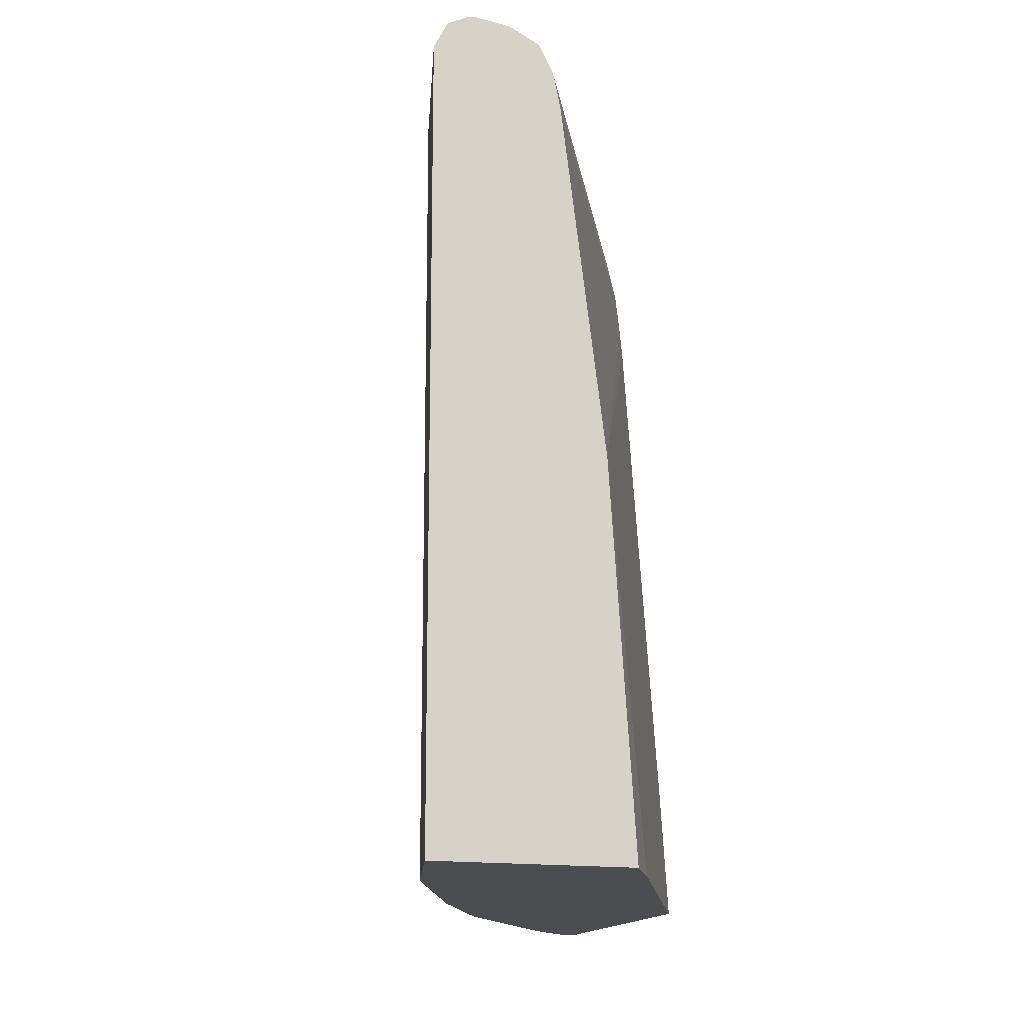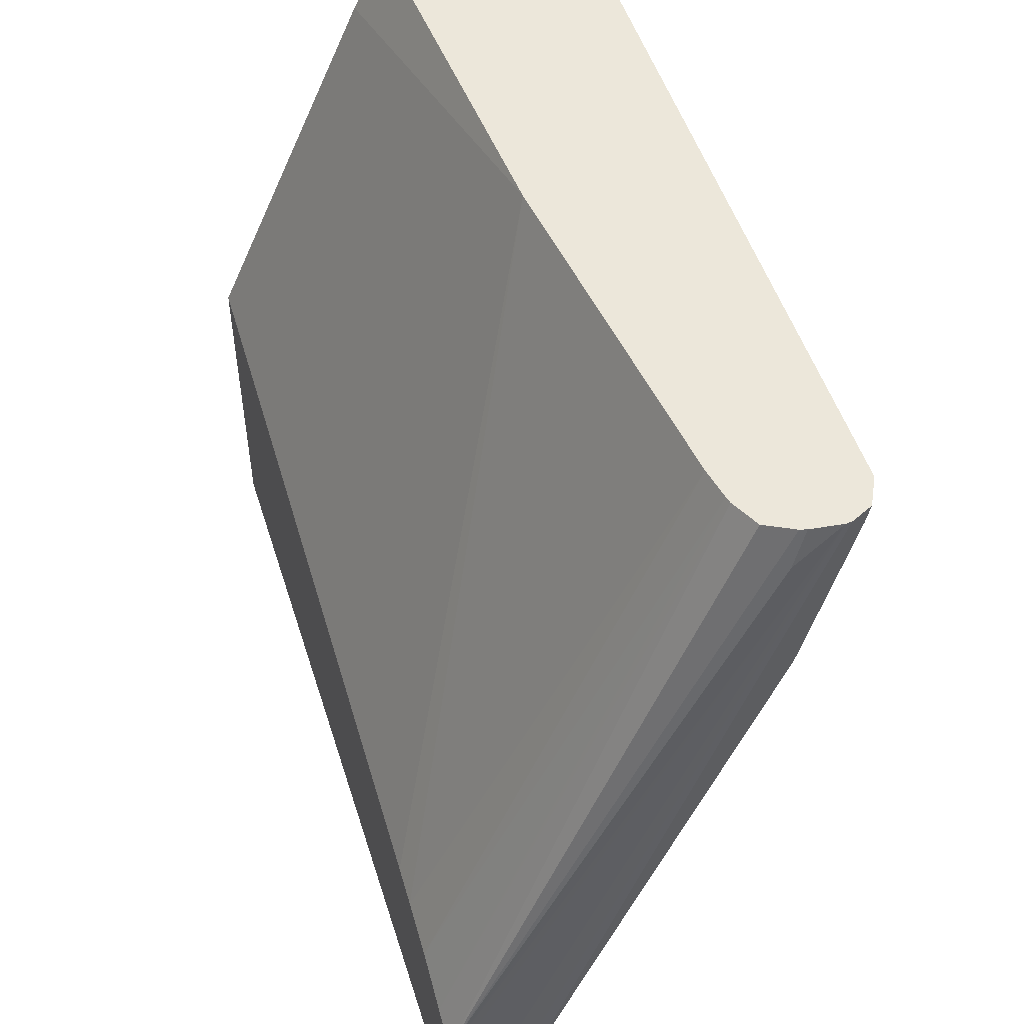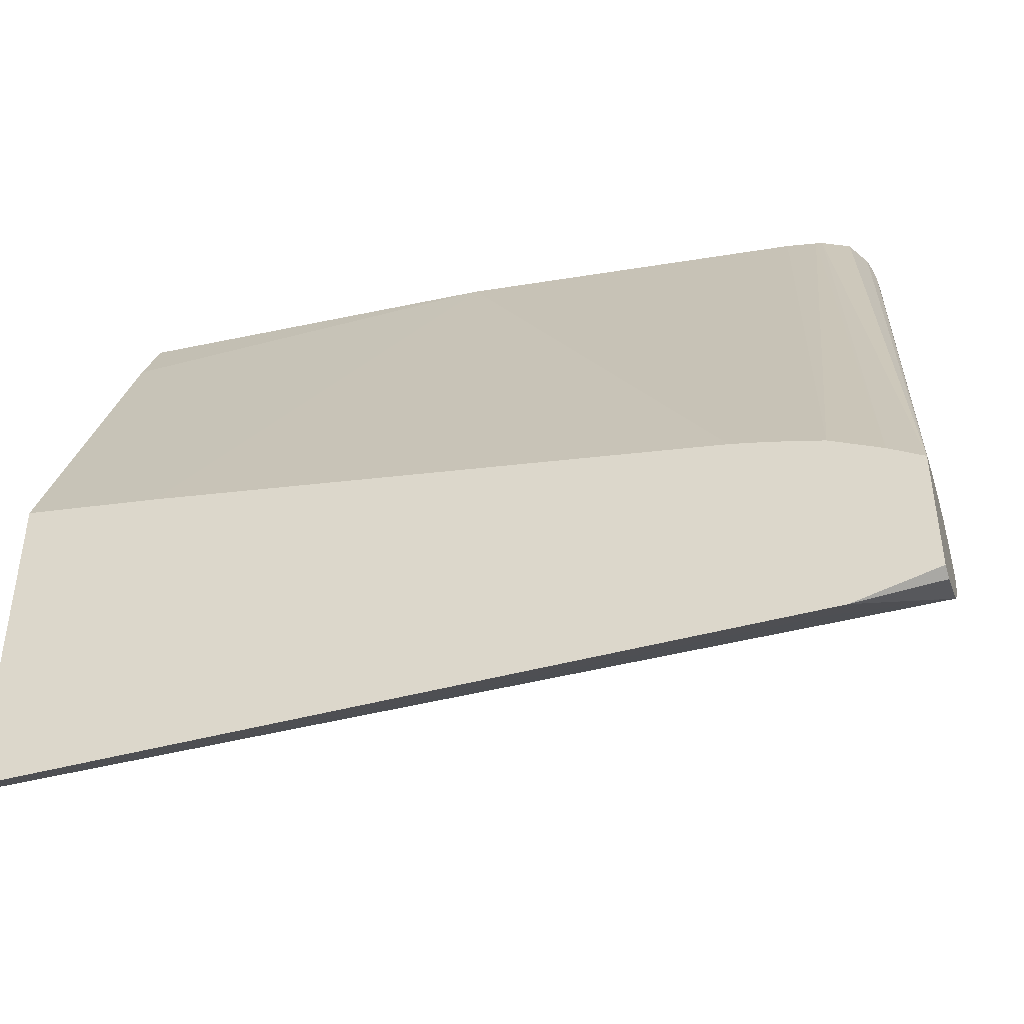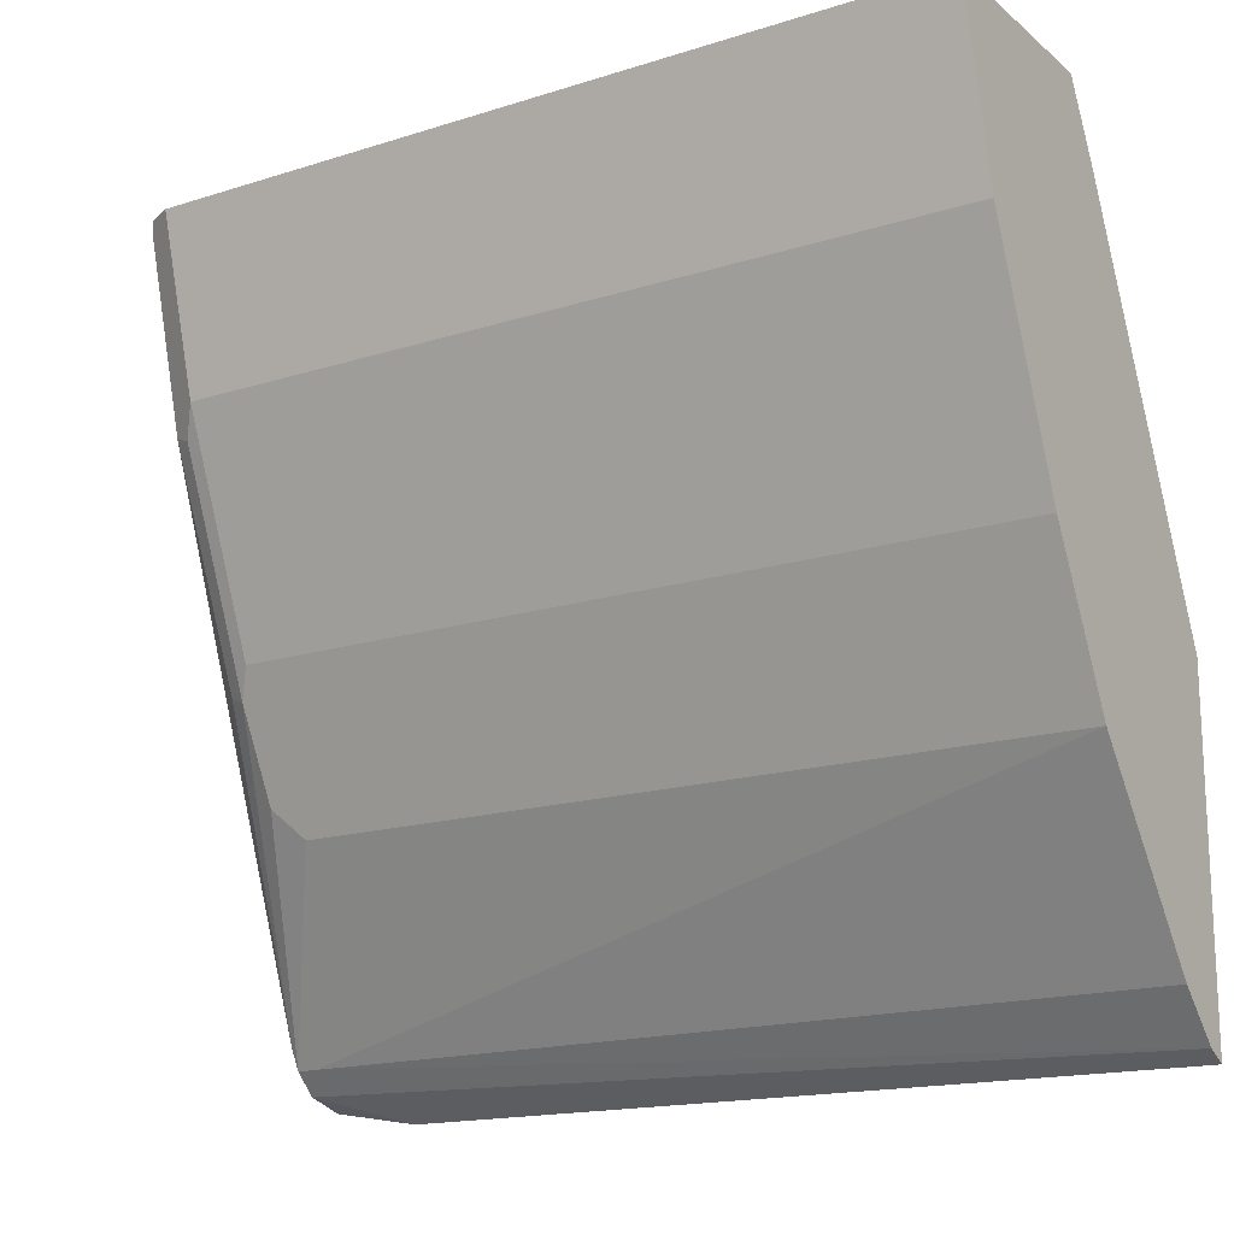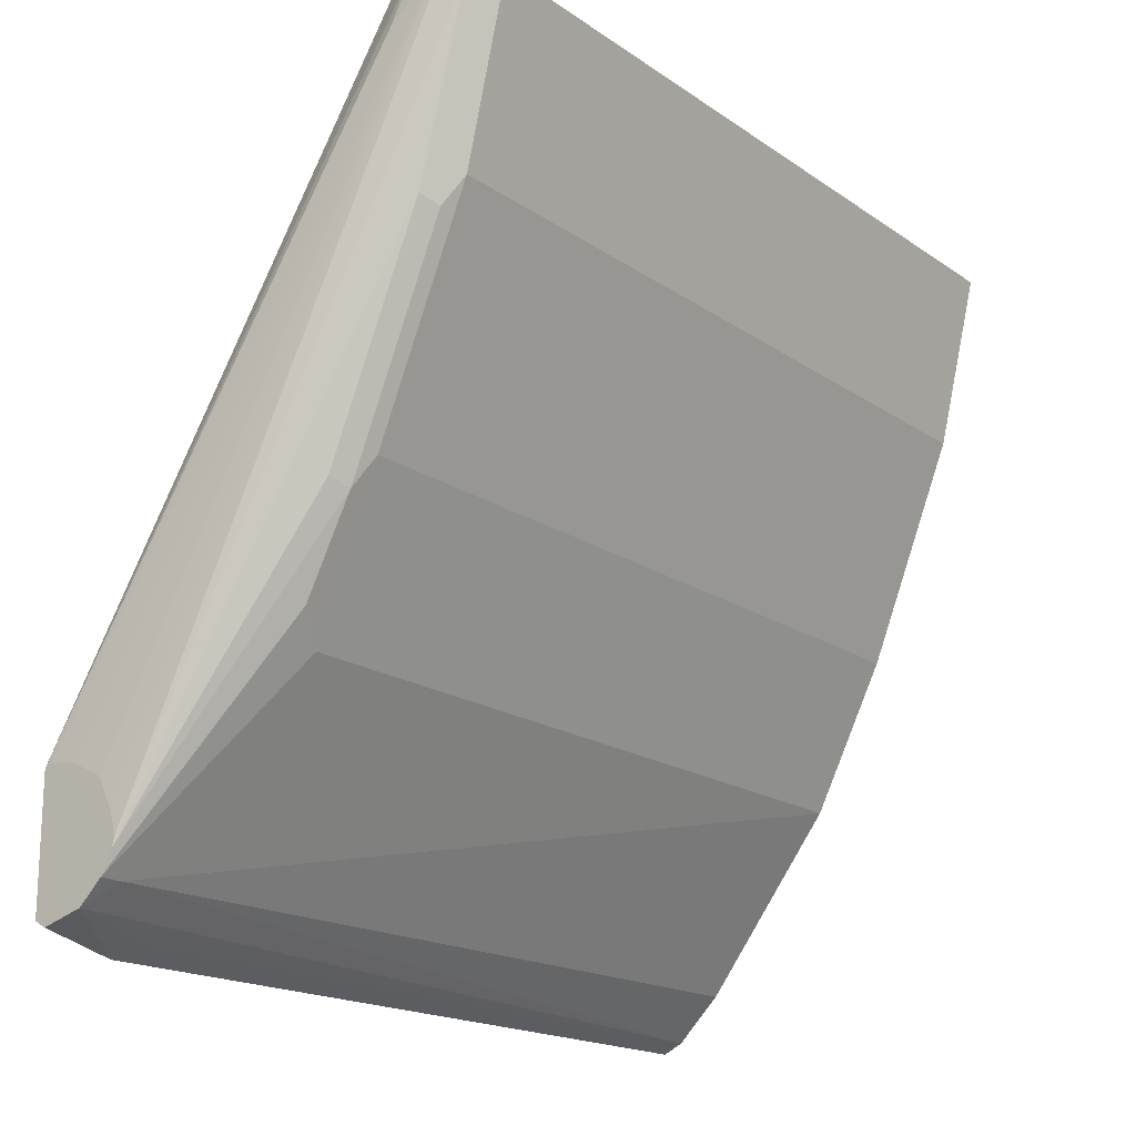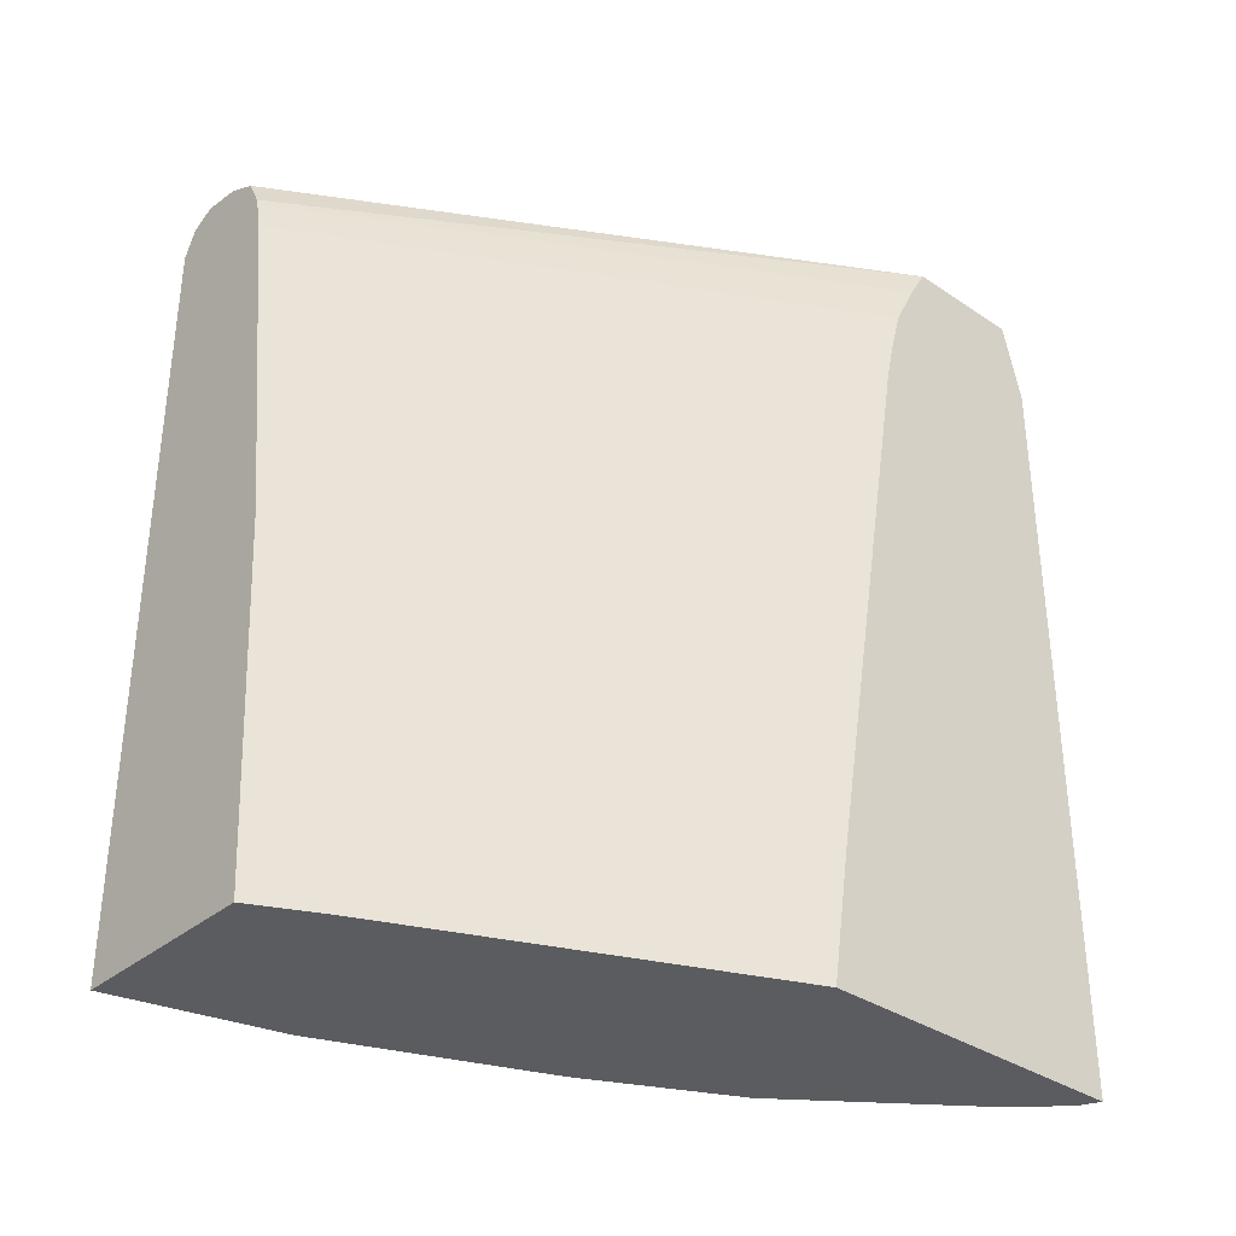
<metadata>
{"format":"obj","ext":"obj","renderer":"f3d","projection":"perspective","resolution":1024,"background":"white","views":[{"elev":-15.6,"azim":-17.4,"up":"+Y"},{"elev":51.1,"azim":162.6,"up":"+Z"},{"elev":-43.3,"azim":108.1,"up":"+Z"},{"elev":-16.5,"azim":-57.2,"up":"+Z"},{"elev":-17.6,"azim":-143.0,"up":"+Z"},{"elev":-34.5,"azim":48.1,"up":"+Y"}]}
</metadata>
<code>
v -0.494 0.4931 0.1623
v -0.4963 0.4928 0.1623
v -0.4824 0.4917 0.1623
v -0.4775 0.494 0.1482
v -0.3624 0.5103 -0.0699
v -0.3663 0.5103 -0.0699
v -0.3728 0.5103 -0.07116
v -0.3733 0.5103 -0.07128
v -0.3842 0.5103 -0.07678
v -0.3843 0.5103 -0.07689
v -0.3897 0.5103 -0.08776
v -0.3919 0.5103 -0.09546
v -0.5022 0.4899 0.1564
v -0.5042 0.4889 0.1623
v -0.4799 0.4911 0.1623
v -0.3602 0.5103 -0.07102
v -0.391 0.5103 -0.09897
v -0.4858 0.4899 0.09057
v -0.4885 0.4885 0.09879
v -0.5093 0.4787 0.1623
v -0.4693 0.4858 0.1623
v -0.3602 0.4981 -0.06375
v -0.3602 0.5103 -0.1156
v -0.464 0.4752 0.1623
v -0.4528 0.4899 0.008255
v -0.387 0.5103 -0.107
v -0.4391 0.483 -0.02744
v -0.4556 0.483 0.005503
v -0.4885 0.483 0.08781
v -0.494 0.4775 0.09879
v -0.5093 0.1867 0.1623
v -0.4634 0.4727 0.1623
v -0.3602 0.4796 -0.05454
v -0.3602 0.5103 -0.1171
v -0.3602 0.4885 -0.122
v -0.3789 0.5103 -0.1151
v -0.387 0.5022 -0.107
v -0.4336 0.472 -0.03842
v -0.4611 0.4775 0.01648
v -0.494 0.1867 0.09879
v -0.4353 0.1867 0.1623
v -0.4611 0.4611 0.1623
v -0.3602 0.4611 -0.0494
v -0.3643 0.5103 -0.1194
v -0.3602 0.4796 -0.1245
v -0.3787 0.5103 -0.1152
v -0.3678 0.472 -0.1208
v -0.3678 0.1867 -0.1208
v -0.3842 0.1867 -0.1043
v -0.4336 0.1867 -0.03842
v -0.4611 0.1867 0.01648
v -0.4227 0.1867 0.1372
v -0.4446 0.3294 0.1623
v -0.3602 0.4477 -0.04631
v -0.3602 0.1867 -0.1245
v -0.3602 0.1867 -0.001125
v -0.3602 0.2377 -0.009269
f 23 35 34
f 28 30 29
f 28 38 39
f 27 38 28
f 26 38 27
f 30 51 40
f 26 50 38
f 26 37 50
f 26 36 37
f 30 39 51
f 28 39 30
f 18 29 19
f 22 24 32
f 20 40 31
f 20 30 40
f 19 30 20
f 19 29 30
f 18 28 29
f 18 25 28
f 17 28 25
f 17 27 28
f 17 26 27
f 31 40 51
f 17 25 18
f 22 32 33
f 31 51 50
f 36 48 37
f 31 49 48
f 16 24 22
f 52 57 53
f 52 56 57
f 45 48 47
f 45 55 48
f 44 45 46
f 43 53 54
f 42 53 43
f 41 52 53
f 38 51 39
f 38 50 51
f 37 49 50
f 37 48 49
f 36 47 48
f 36 45 47
f 36 46 45
f 34 45 44
f 53 57 54
f 34 35 45
f 33 42 43
f 32 42 33
f 31 52 41
f 31 56 52
f 31 55 56
f 31 48 55
f 31 50 49
f 16 21 24
f 1 9 10
f 16 45 35
f 4 16 5
f 3 15 4
f 2 12 13
f 2 13 14
f 1 12 2
f 1 11 12
f 1 10 11
f 1 8 9
f 1 7 8
f 1 6 7
f 1 5 6
f 4 15 16
f 1 4 5
f 1 15 3
f 1 21 15
f 1 24 21
f 1 32 24
f 1 42 32
f 1 53 42
f 1 31 41
f 1 20 31
f 1 14 20
f 1 2 14
f 16 35 23
f 1 3 4
f 5 16 23
f 1 41 53
f 5 34 44
f 16 55 45
f 5 23 34
f 16 56 55
f 16 57 56
f 16 43 54
f 16 33 43
f 16 22 33
f 15 21 16
f 13 17 18
f 13 20 14
f 13 19 20
f 13 18 19
f 16 54 57
f 5 7 6
f 12 17 13
f 5 36 26
f 5 44 46
f 5 17 12
f 5 26 17
f 5 11 10
f 5 10 9
f 5 9 8
f 5 8 7
f 5 12 11
f 5 46 36

</code>
